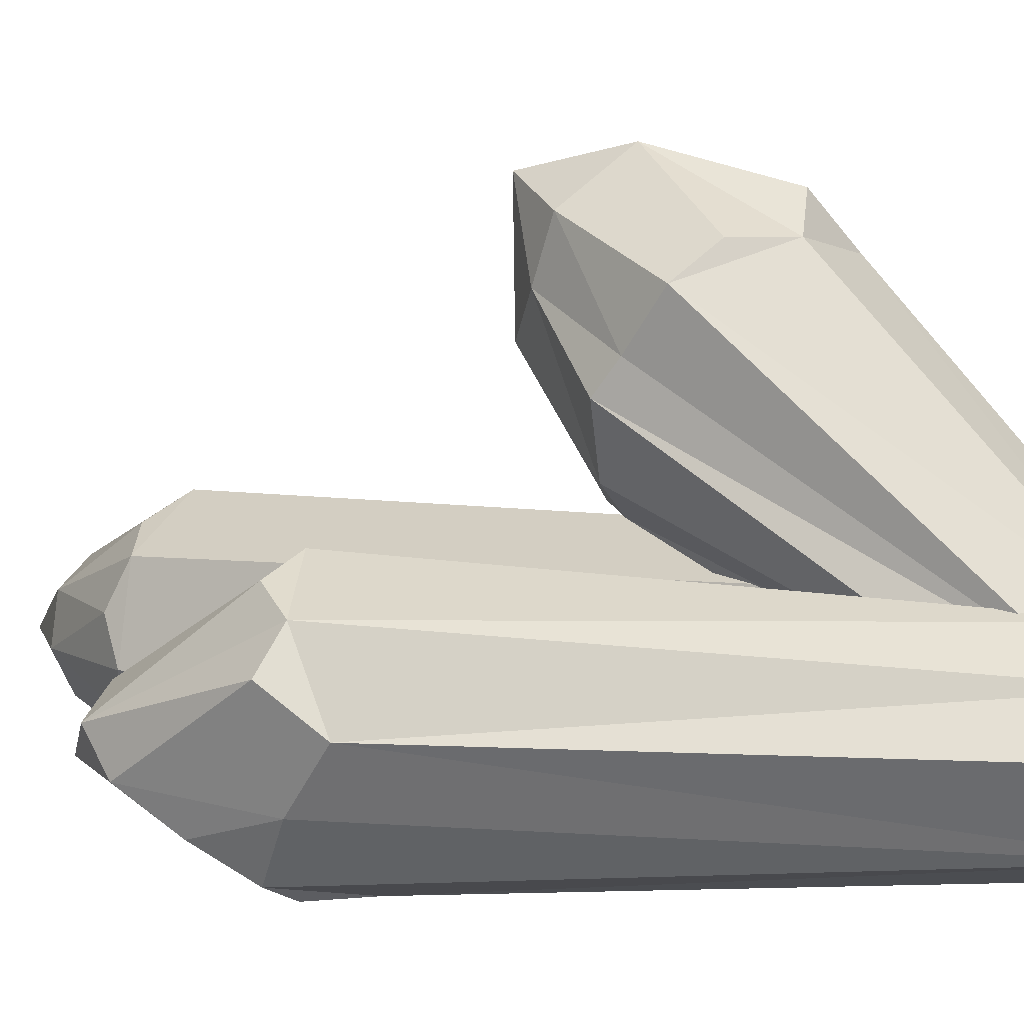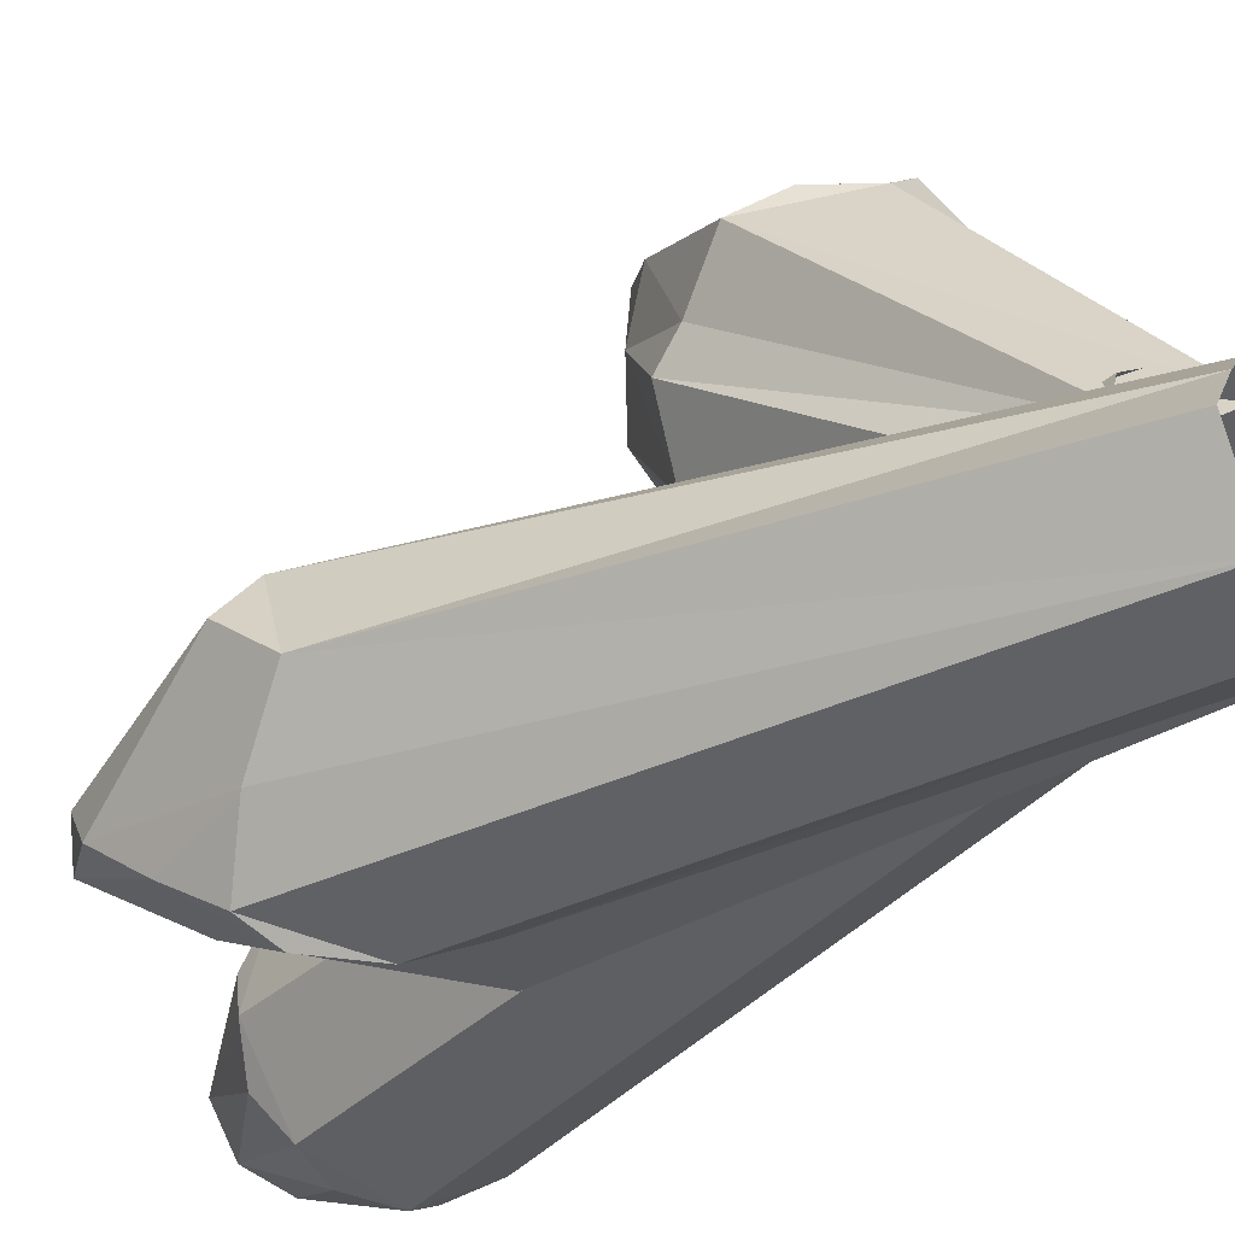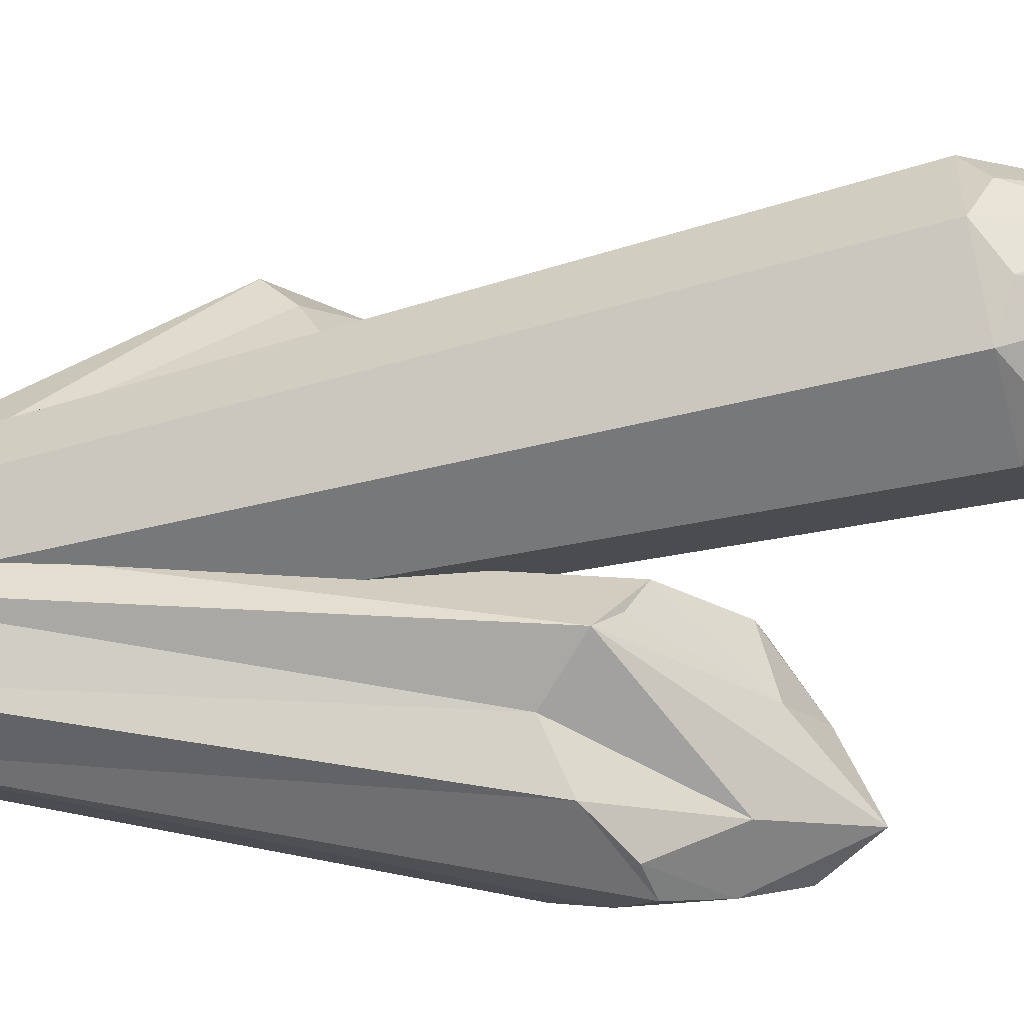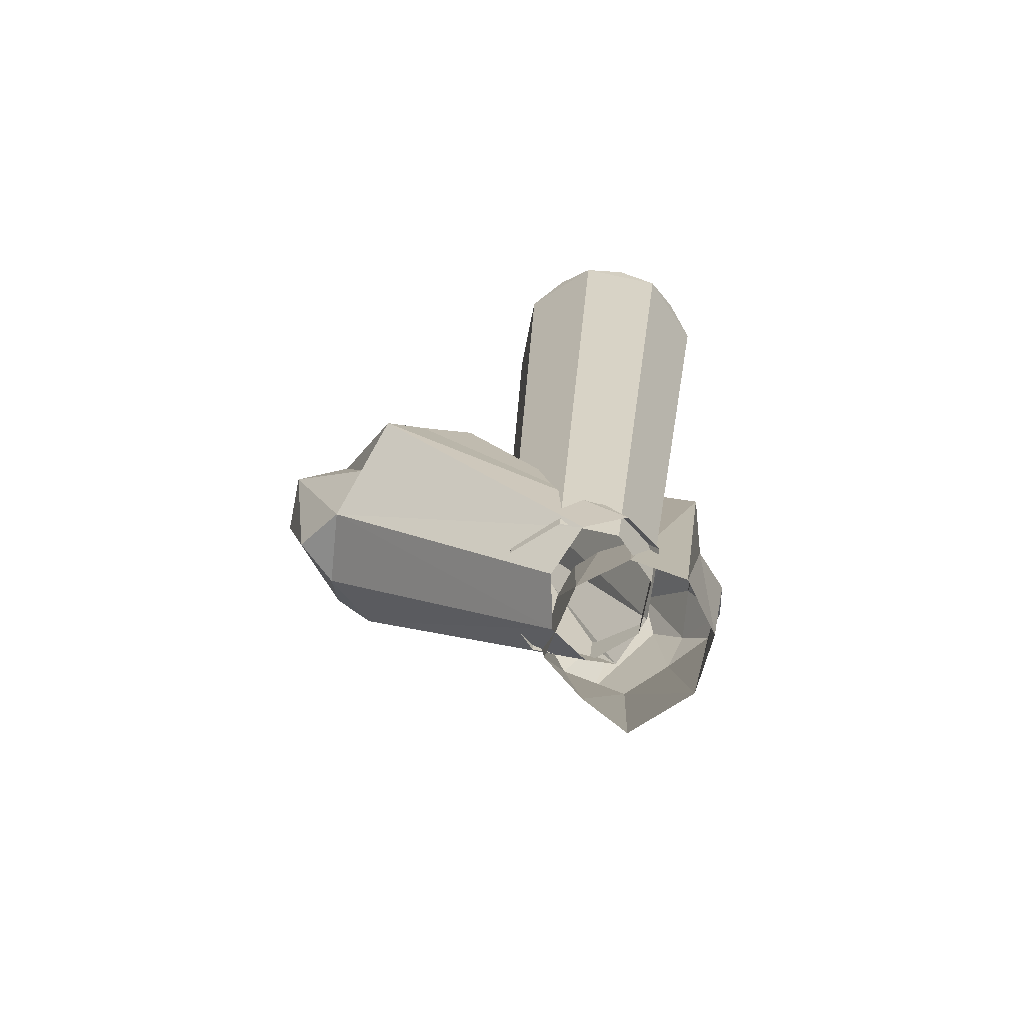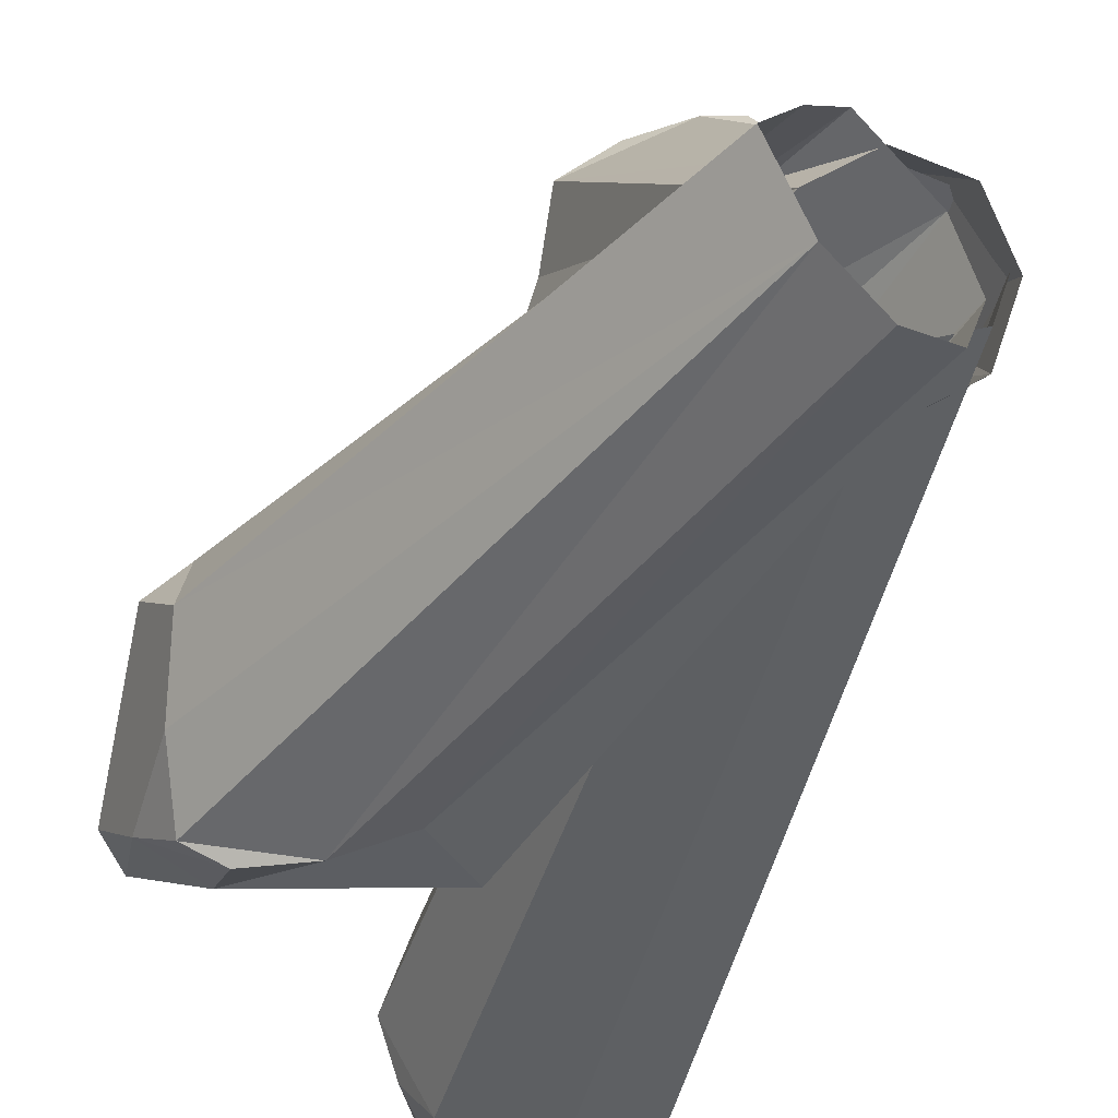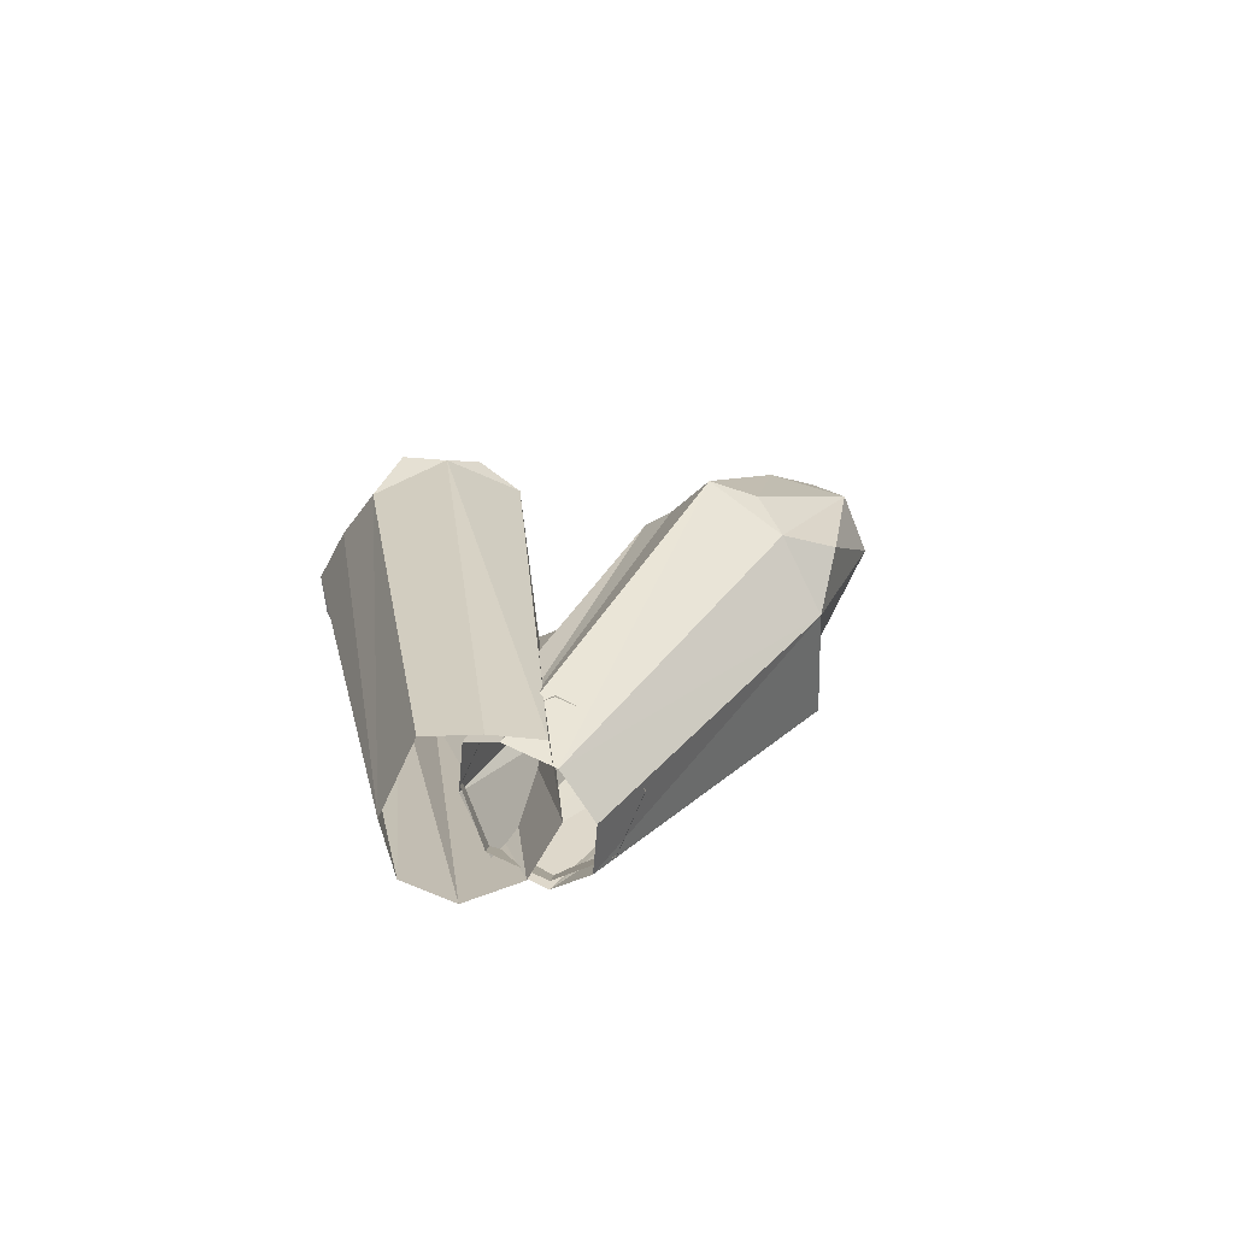
<metadata>
{"format":"obj","ext":"obj","renderer":"f3d","projection":"perspective","resolution":1024,"background":"white","views":[{"elev":11.0,"azim":-66.3,"up":"+Z"},{"elev":-25.8,"azim":-48.8,"up":"+Z"},{"elev":-77.9,"azim":91.9,"up":"+Z"},{"elev":-78.8,"azim":97.7,"up":"+Y"},{"elev":-36.6,"azim":-26.7,"up":"+Z"},{"elev":-74.1,"azim":-49.8,"up":"+Y"}]}
</metadata>
<code>
o SmallCrystal_Cone.028
v 1.506 6.248 -1.456
v 1.795 7.979 -0.6468
v 2.183 6.145 -1.114
v 2.435 6.174 -0.3917
v 2.114 6.318 0.288
v 1.409 6.494 0.527
v 0.7316 6.597 0.1853
v 0.4797 6.567 -0.5369
v 0.8007 6.423 -1.216
v 0.1502 -0.1093 -0.4161
v 0.6132 -0.1799 -0.1825
v 0.7854 -0.1599 0.3114
v 0.566 -0.06116 0.7761
v 0.08339 0.05855 0.9396
v -0.3796 0.1291 0.7059
v -0.5518 0.1091 0.2121
v -0.3323 0.01036 -0.2527
v 1.883 6.376 -1.305
v 2.022 7.352 -0.1742
v 2.195 7.275 -0.5398
v 1.695 7.314 -1.112
v 2.347 6.339 -0.7731
v 2.06 7.259 -0.9283
v 2.312 6.426 -0.07221
v 1.316 7.408 -0.9835
v 1.799 6.585 0.3871
v 1.143 7.486 -0.6179
v 1.108 6.724 0.3358
v 1.279 7.502 -0.2294
v 0.6432 6.761 -0.1961
v 1.643 7.446 -0.04566
v 0.6778 6.675 -0.897
v 1.191 6.515 -1.356
v 0.6654 3.02 0.8695
v 0.4173 3.692 2.876
v 1.277 2.491 1.085
v 1.546 2.049 1.847
v 0.8029 1.591 2.426
v 0.1311 1.732 2.592
v -0.4645 2.338 2.358
v -0.4223 2.831 1.656
v 0.154 2.836 0.8444
v 0.3521 0.2487 -0.5365
v 0.7231 0.02209 -0.2886
v 0.7513 -0.2696 0.1171
v 0.4201 -0.4556 0.443
v -0.07654 -0.4269 0.4981
v -0.4476 -0.2003 0.2502
v -0.582 0.0116 -0.01376
v -0.2558 0.1894 -0.3483
v 0.9439 2.706 0.9335
v 0.968 2.929 2.915
v 0.981 3.118 2.424
v 0.7972 3.556 1.842
v 1.415 2.309 1.531
v 1.033 3.412 1.999
v 1.113 2.056 2.157
v 0.3158 3.631 1.844
v 0.5058 1.838 2.842
v 0.03602 3.403 2.219
v -0.1573 2.112 2.602
v 0.01425 3.247 2.694
v -0.4045 2.646 1.913
v 0.4815 2.902 3.077
v -0.1676 2.872 1.106
v 0.3503 3.038 0.9045
v -1.66 4.375 -1.148
v -1.454 5.742 -0.5517
v -0.9945 3.925 -1.334
v -0.03302 4.036 -1.169
v 0.07618 4.394 -0.5539
v -0.4712 5.107 0.1993
v -1.099 4.352 0.7678
v -1.761 4.138 0.4936
v -1.993 3.752 -0.1284
v -0.7046 -0.7719 -0.6365
v -0.2487 -0.6691 -0.8723
v 0.2241 -0.5126 -0.7114
v 0.4369 -0.3939 -0.2482
v 0.265 -0.3827 0.246
v -0.2996 -0.4803 0.599
v -0.6636 -0.6421 0.3209
v -0.9852 -0.7556 -0.02506
v -1.386 4.274 -1.301
v -0.693 5.142 -0.533
v -1.747 4.834 -0.8906
v -0.5333 3.713 -1.125
v -1.232 4.926 -1.024
v -0.03188 4.231 -0.8725
v -1.786 5.308 -0.5842
v -0.2549 5.004 -0.2694
v -1.63 5.588 -0.2901
v -0.7311 4.679 0.4465
v -1.257 5.586 -0.1087
v -1.524 4.43 0.6521
v -0.9461 5.46 -0.1508
v -2.025 4.229 0.1958
v -1.858 4.127 -0.6536
f 1 21 18
f 3 23 22
f 4 20 24
f 5 19 26
f 6 31 28
f 7 29 30
f 8 27 32
f 9 25 33
f 5 13 12
f 1 10 9
f 4 12 11
f 3 11 10
f 9 17 16
f 8 16 15
f 7 15 14
f 6 14 13
f 33 21 1
f 33 25 21
f 25 2 21
f 32 25 9
f 32 27 25
f 27 2 25
f 30 27 8
f 30 29 27
f 29 2 27
f 28 29 7
f 28 31 29
f 31 2 29
f 26 31 6
f 26 19 31
f 19 2 31
f 24 19 5
f 24 20 19
f 20 2 19
f 22 20 4
f 22 23 20
f 23 2 20
f 18 23 3
f 18 21 23
f 21 2 23
f 34 54 51
f 36 56 55
f 37 53 57
f 38 52 59
f 39 64 61
f 40 62 63
f 41 60 65
f 42 58 66
f 37 38 45
f 42 34 50
f 55 44 36
f 51 43 34
f 65 49 41
f 63 48 40
f 39 40 47
f 39 47 38
f 66 54 34
f 66 58 54
f 58 35 54
f 65 58 42
f 65 60 58
f 60 35 58
f 63 60 41
f 63 62 60
f 62 35 60
f 61 62 40
f 61 64 62
f 64 35 62
f 59 64 39
f 59 52 64
f 52 35 64
f 57 52 38
f 57 53 52
f 53 35 52
f 55 53 37
f 55 56 53
f 56 35 53
f 51 56 36
f 51 54 56
f 54 35 56
f 45 38 46
f 44 37 45
f 43 36 44
f 50 34 43
f 49 42 50
f 48 41 49
f 47 40 48
f 67 86 84
f 69 88 87
f 71 85 91
f 72 96 93
f 97 98 75
f 74 92 97
f 70 88 68
f 71 79 70
f 98 76 75
f 87 78 77
f 69 77 76
f 75 83 82
f 74 82 81
f 73 81 80
f 72 80 71
f 98 86 67
f 98 90 86
f 90 68 86
f 97 92 90
f 92 68 90
f 95 92 74
f 95 94 92
f 94 68 92
f 93 96 94
f 96 68 94
f 91 96 72
f 91 85 96
f 85 68 96
f 89 85 71
f 84 88 69
f 84 86 88
f 86 68 88
f 93 95 73
f 70 85 89
f 12 4 5
f 24 5 4
f 17 9 10
f 33 1 9
f 11 3 4
f 22 4 3
f 10 1 3
f 18 3 1
f 16 8 9
f 32 9 8
f 15 7 8
f 30 8 7
f 14 6 7
f 28 7 6
f 13 5 6
f 26 6 5
f 37 57 38
f 42 66 34
f 55 37 44
f 51 36 43
f 65 42 49
f 63 41 48
f 39 61 40
f 46 38 47
f 59 39 38
f 97 90 98
f 70 87 88
f 78 70 79
f 89 71 70
f 83 75 76
f 98 67 76
f 77 69 87
f 87 70 78
f 76 67 69
f 84 69 67
f 82 74 75
f 97 75 74
f 81 73 74
f 95 74 73
f 80 72 93
f 93 73 80
f 79 71 80
f 91 72 71
f 93 94 95
f 70 68 85

</code>
